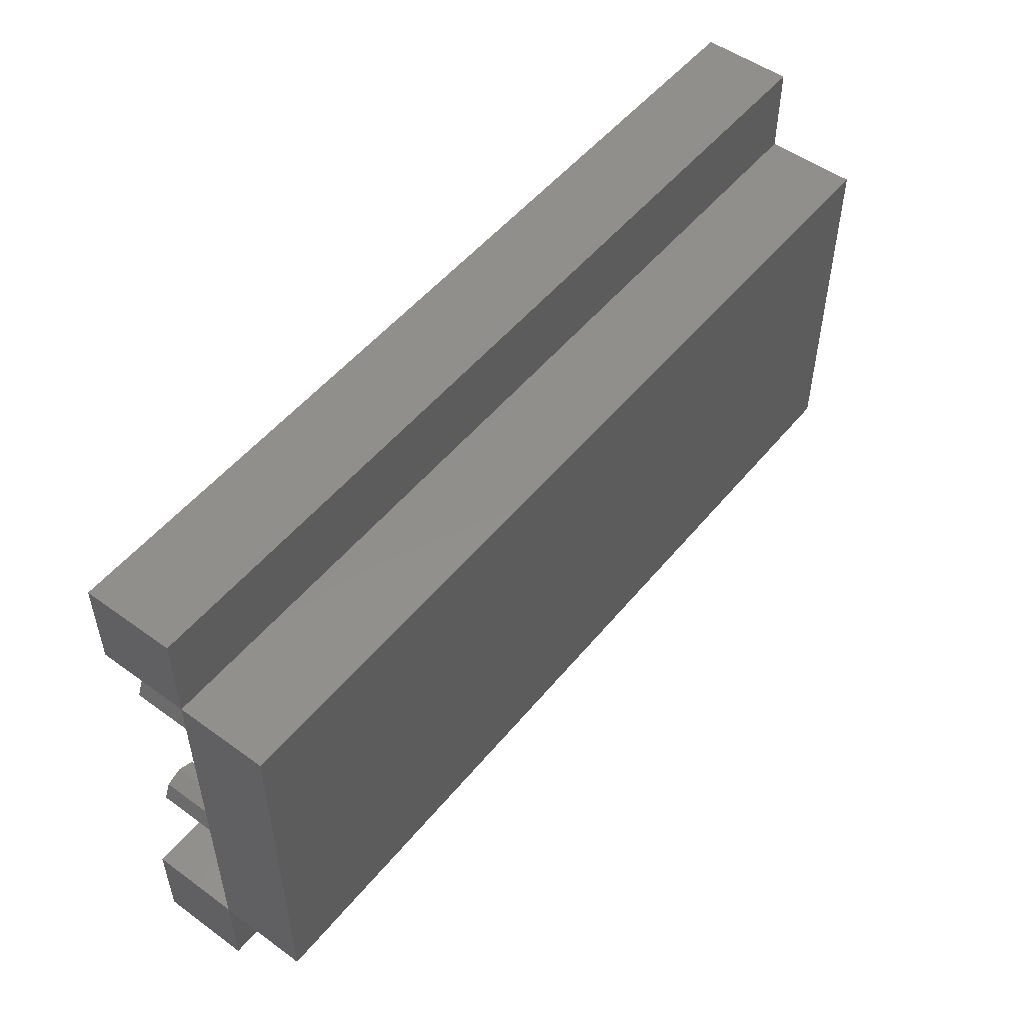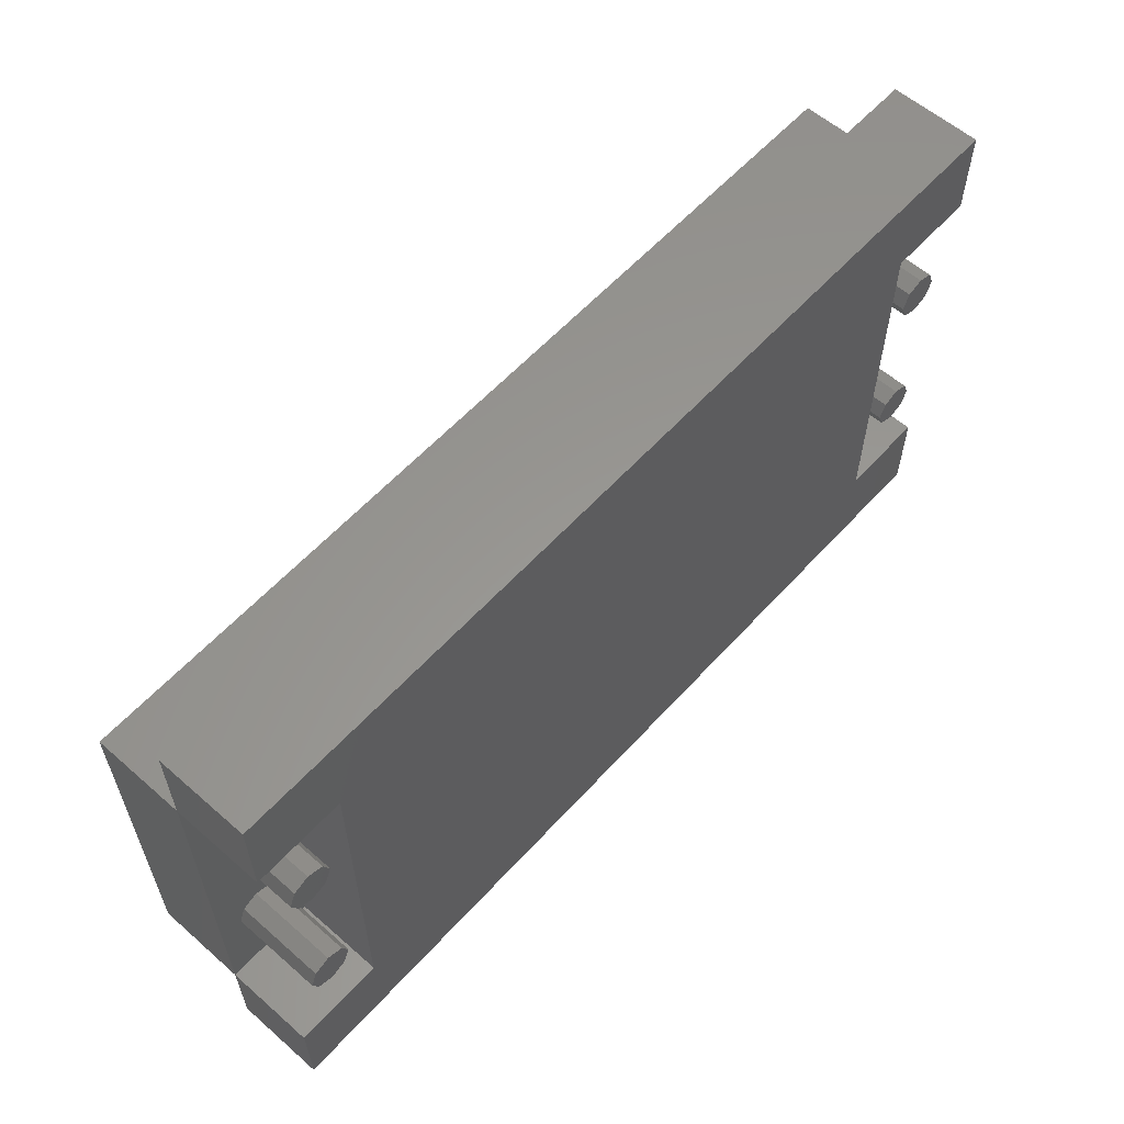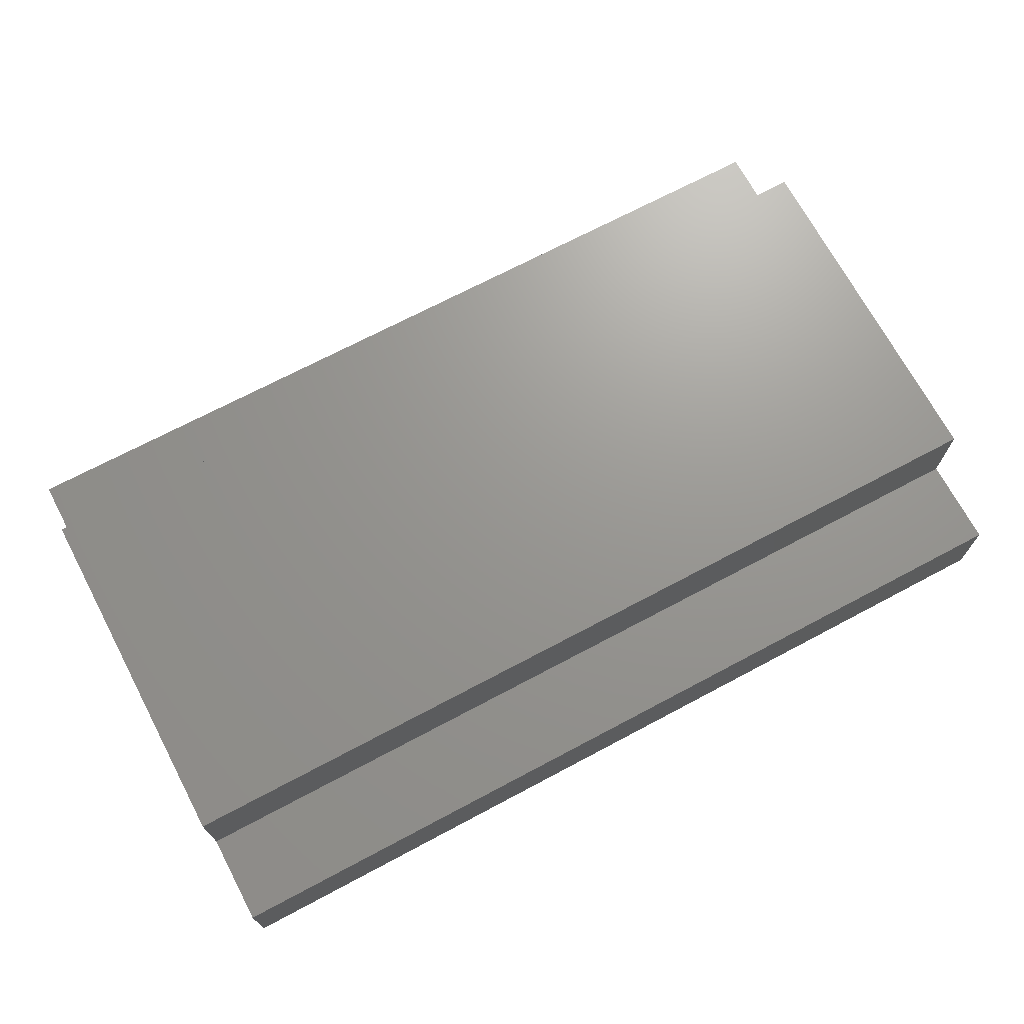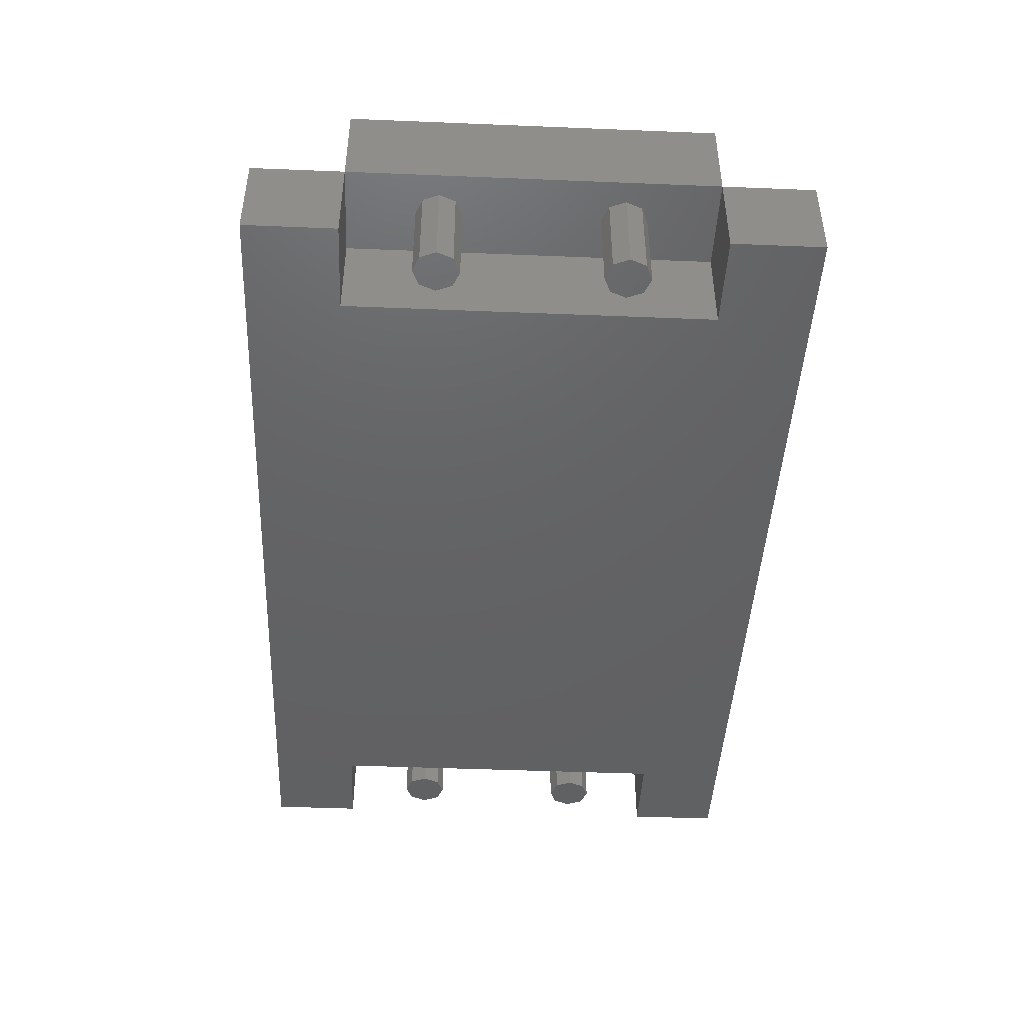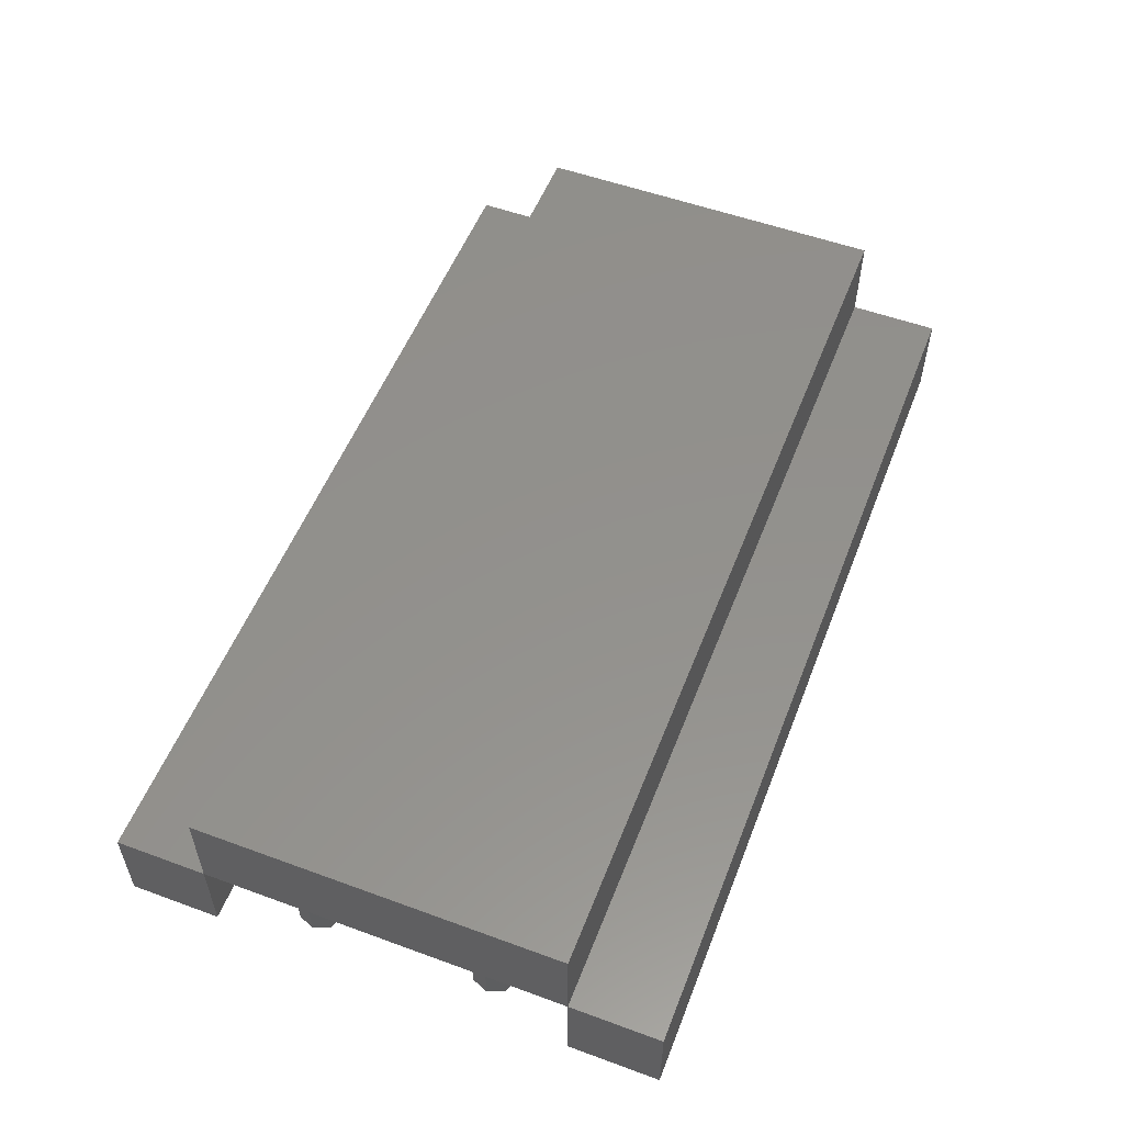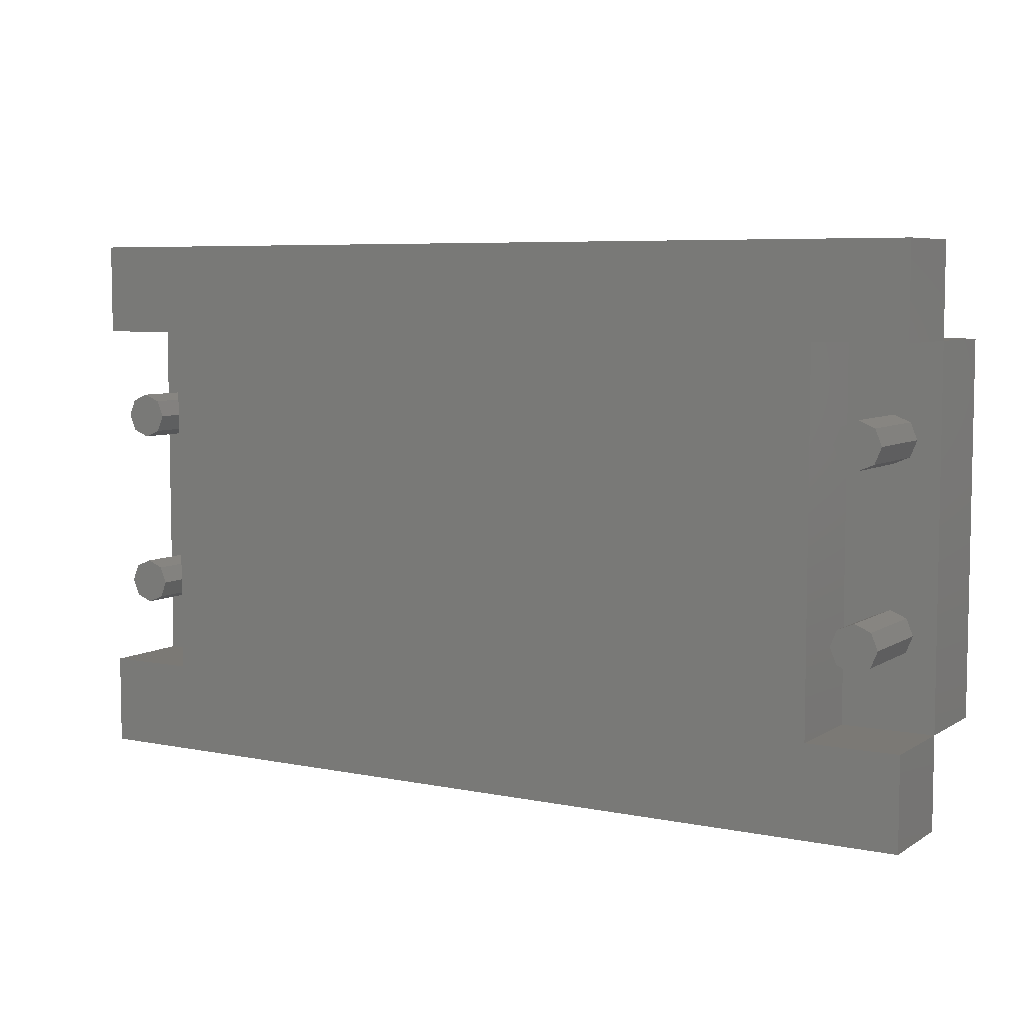
<metadata>
{"format":"stl","ext":"stl","renderer":"f3d","projection":"perspective","resolution":1024,"background":"white","views":[{"elev":51.6,"azim":-51.9,"up":"+Y"},{"elev":59.0,"azim":131.9,"up":"+Y"},{"elev":70.3,"azim":152.0,"up":"+Z"},{"elev":-44.8,"azim":-92.7,"up":"+Z"},{"elev":54.3,"azim":-68.8,"up":"+Z"},{"elev":6.4,"azim":-149.2,"up":"+Y"}]}
</metadata>
<code>
# stl→obj: 92 verts, 188 faces
v 5 37.5 10
v 3.232 21.77 10
v 2.5 20 10
v 5 22.5 10
v 6.768 21.77 10
v 7.5 20 10
v 0 10 10
v 0 50 10
v 2.5 40 10
v 3.232 38.23 10
v 3.232 18.23 10
v 5 17.5 10
v 10 10 10
v 6.768 18.23 10
v 6.768 38.23 10
v 7.5 40 10
v 10 50 10
v 5 42.5 10
v 3.232 41.77 10
v 6.768 41.77 10
v 95 37.5 10
v 93.23 21.77 10
v 92.5 20 10
v 95 22.5 10
v 96.77 21.77 10
v 97.5 20 10
v 90 10 10
v 90 50 10
v 92.5 40 10
v 93.23 38.23 10
v 93.23 18.23 10
v 95 17.5 10
v 100 10 10
v 96.77 18.23 10
v 96.77 38.23 10
v 97.5 40 10
v 100 50 10
v 95 42.5 10
v 93.23 41.77 10
v 96.77 41.77 10
v 97.5 40 0
v 96.77 41.77 0
v 95 42.5 0
v 93.23 41.77 0
v 92.5 40 0
v 93.23 38.23 0
v 95 37.5 0
v 96.77 38.23 0
v 97.5 20 0
v 96.77 21.77 0
v 95 22.5 0
v 93.23 21.77 0
v 92.5 20 0
v 93.23 18.23 0
v 95 17.5 0
v 96.77 18.23 0
v 7.5 40 0
v 6.768 41.77 0
v 5 42.5 0
v 3.232 41.77 0
v 2.5 40 0
v 3.232 38.23 0
v 5 37.5 0
v 6.768 38.23 0
v 7.5 20 0
v 6.768 21.77 0
v 5 22.5 0
v 3.232 21.77 0
v 2.5 20 0
v 3.232 18.23 0
v 5 17.5 0
v 6.768 18.23 0
v 90 50 0
v 100 50 0
v 100 10 0
v 90 10 0
v 10 10 0
v 0 10 0
v 10 50 0
v 0 50 0
v 100 60 0
v 0 60 0
v 0 0 0
v 100 0 0
v 100 60 10
v 100 10 20
v 100 50 20
v 100 0 10
v 0 0 10
v 0 50 20
v 0 10 20
v 0 60 10
f 1 2 3
f 1 4 2
f 5 1 6
f 4 1 5
f 7 8 9
f 7 9 10
f 7 10 1
f 7 1 3
f 7 3 11
f 7 11 12
f 13 7 12
f 13 12 14
f 13 14 6
f 13 6 1
f 13 1 15
f 13 15 16
f 8 17 18
f 8 18 19
f 8 19 9
f 17 13 16
f 17 16 20
f 17 20 18
f 21 22 23
f 21 24 22
f 25 21 26
f 24 21 25
f 27 28 29
f 27 29 30
f 27 30 21
f 27 21 23
f 27 23 31
f 27 31 32
f 33 27 32
f 33 32 34
f 33 34 26
f 33 26 21
f 33 21 35
f 33 35 36
f 28 37 38
f 28 38 39
f 28 39 29
f 37 33 36
f 37 36 40
f 37 40 38
f 36 41 40
f 40 41 42
f 40 42 38
f 38 42 43
f 38 43 39
f 39 43 44
f 39 44 29
f 29 44 45
f 29 45 30
f 30 45 46
f 30 46 21
f 21 46 47
f 21 47 35
f 35 47 48
f 35 48 36
f 36 48 41
f 26 49 25
f 25 49 50
f 25 50 24
f 24 50 51
f 24 51 22
f 22 51 52
f 22 52 23
f 23 52 53
f 23 53 31
f 31 53 54
f 31 54 32
f 32 54 55
f 32 55 34
f 34 55 56
f 34 56 26
f 26 56 49
f 16 57 20
f 20 57 58
f 20 58 18
f 18 58 59
f 18 59 19
f 19 59 60
f 19 60 9
f 9 60 61
f 9 61 10
f 10 61 62
f 10 62 1
f 1 62 63
f 1 63 15
f 15 63 64
f 15 64 16
f 16 64 57
f 6 65 5
f 5 65 66
f 5 66 4
f 4 66 67
f 4 67 2
f 2 67 68
f 2 68 3
f 3 68 69
f 3 69 11
f 11 69 70
f 11 70 12
f 12 70 71
f 12 71 14
f 14 71 72
f 14 72 6
f 6 72 65
f 43 42 44
f 47 46 48
f 48 46 45
f 48 45 41
f 41 45 44
f 41 44 42
f 51 50 52
f 55 54 56
f 56 54 53
f 56 53 49
f 49 53 52
f 49 52 50
f 59 58 60
f 63 62 64
f 64 62 61
f 64 61 57
f 57 61 60
f 57 60 58
f 67 66 68
f 71 70 72
f 72 70 69
f 72 69 65
f 65 69 68
f 65 68 66
f 28 73 37
f 37 73 74
f 33 75 27
f 27 75 76
f 27 76 28
f 28 76 73
f 13 77 7
f 7 77 78
f 17 79 13
f 13 79 77
f 8 80 17
f 17 80 79
f 81 74 73
f 81 73 79
f 81 79 80
f 81 80 82
f 83 78 77
f 83 77 76
f 83 76 75
f 83 75 84
f 77 79 76
f 76 79 73
f 37 74 85
f 85 74 81
f 86 33 87
f 87 33 37
f 88 84 33
f 33 84 75
f 7 78 89
f 89 78 83
f 90 8 91
f 91 8 7
f 92 82 8
f 8 82 80
f 85 92 8
f 85 8 17
f 85 17 28
f 85 28 37
f 89 88 33
f 89 33 27
f 89 27 13
f 89 13 7
f 86 91 7
f 86 7 13
f 86 13 27
f 86 27 33
f 90 87 37
f 90 37 28
f 90 28 17
f 90 17 8
f 91 86 90
f 90 86 87
f 85 81 92
f 92 81 82
f 89 83 88
f 88 83 84

</code>
